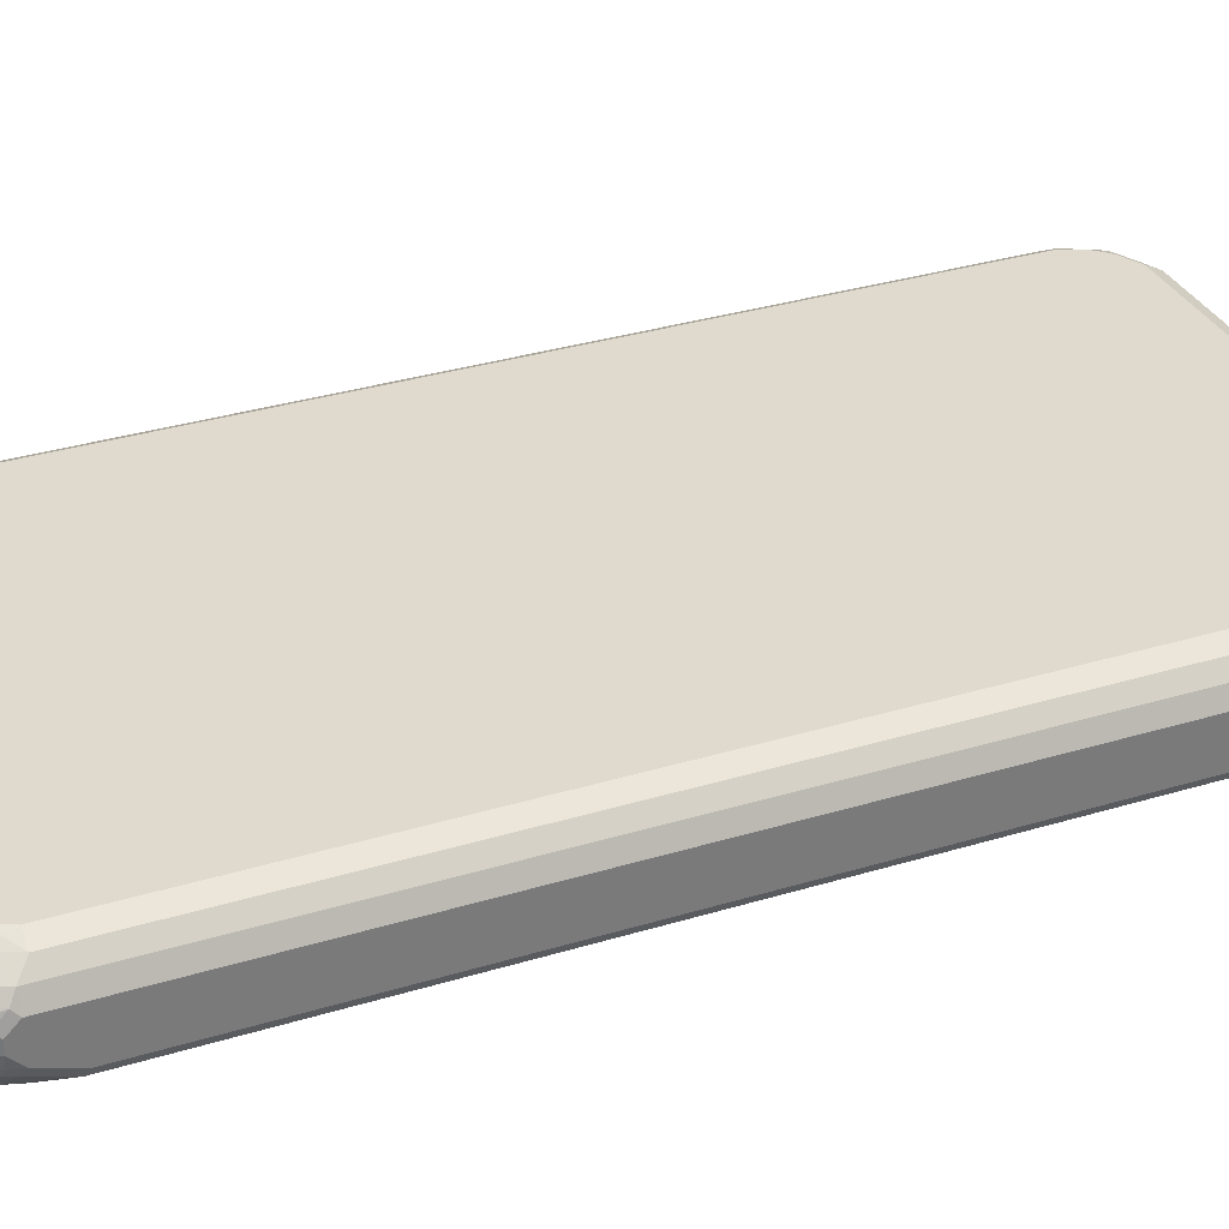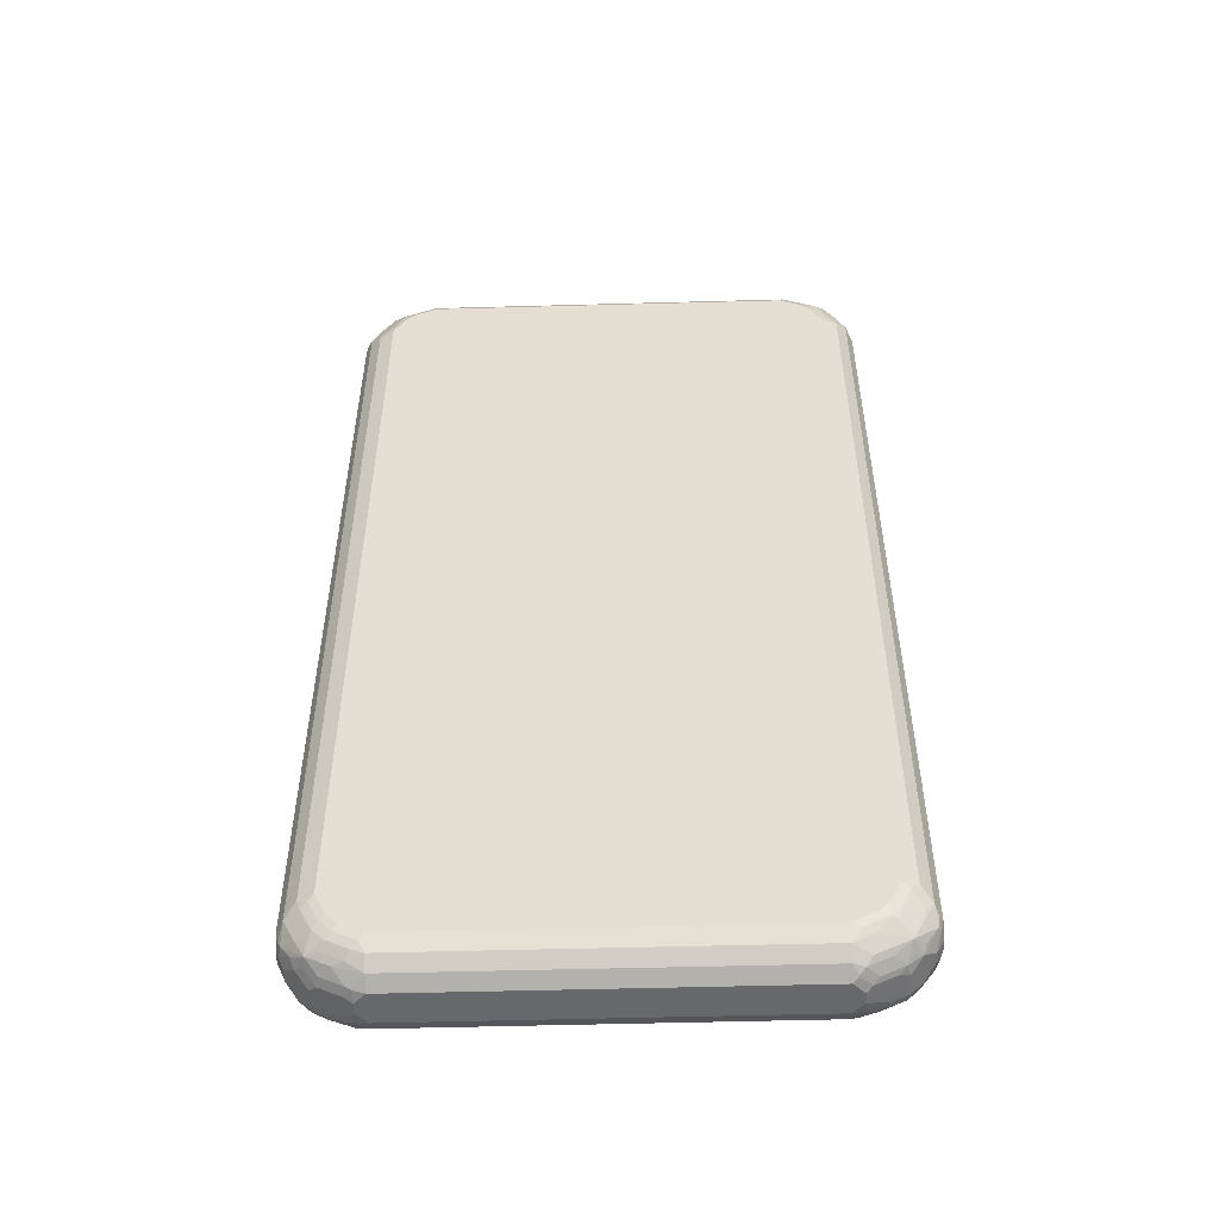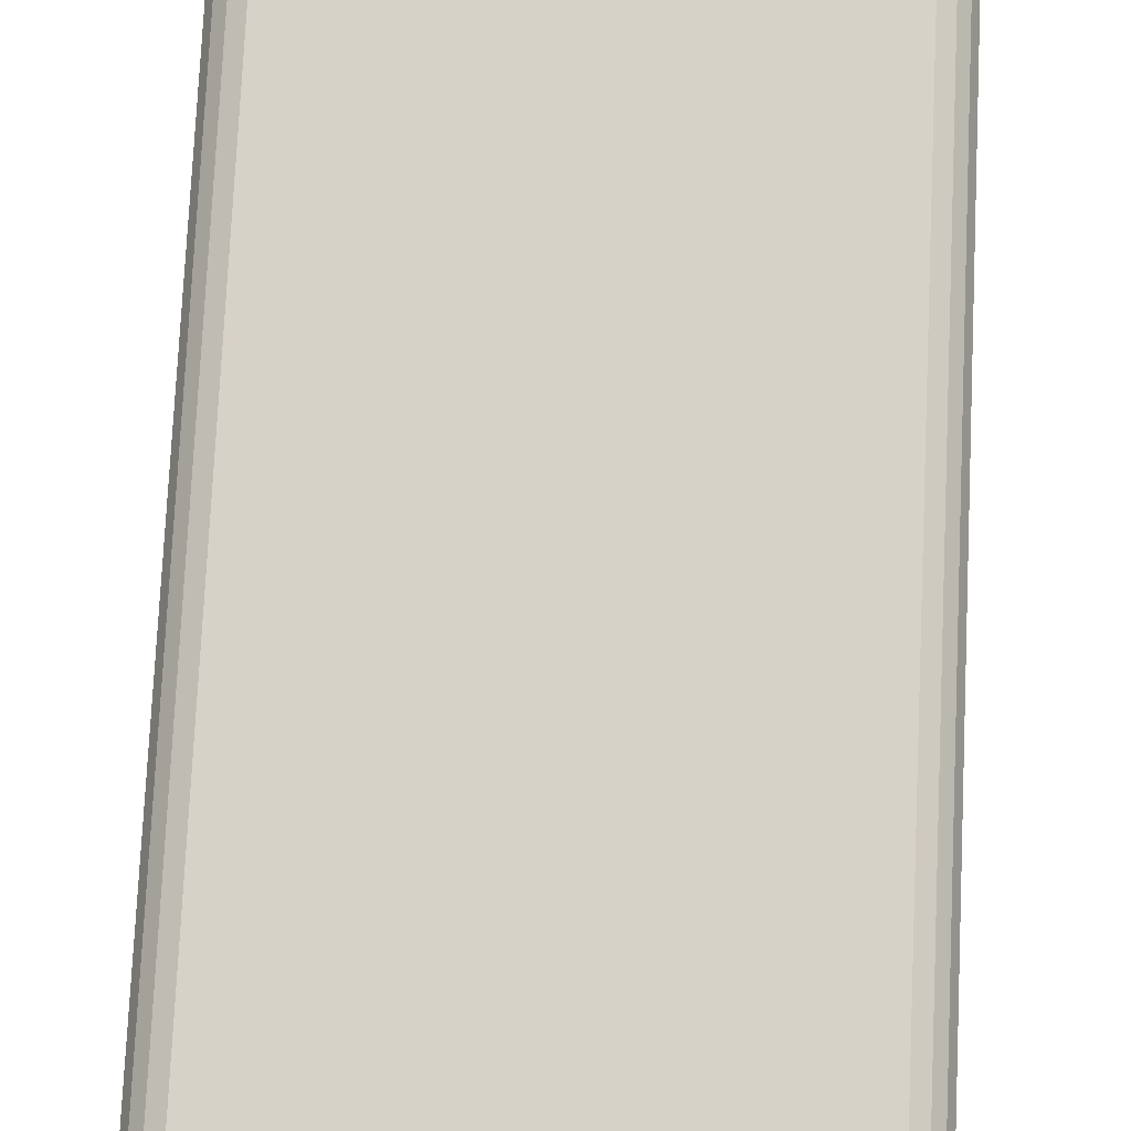
<metadata>
{"format":"obj","ext":"obj","renderer":"f3d","projection":"perspective","resolution":1024,"background":"white","views":[{"elev":32.8,"azim":-112.9,"up":"+Z"},{"elev":-52.4,"azim":1.7,"up":"+Y"},{"elev":77.4,"azim":2.7,"up":"+Z"}]}
</metadata>
<code>
v -0.4777 -0.816 0
v -0.4777 -0.816 0.01989
v -0.4777 -0.7961 -0.01989
v -0.4677 -0.826 -0.02985
v -0.4644 -0.8425 -0.006625
v -0.4727 -0.816 0.04228
v -0.4777 -0.7961 0.03981
v -0.4711 -0.8292 0.02654
v -0.4644 -0.8027 -0.04643
v -0.4777 -0.7364 -0.03981
v -0.4478 -0.8459 -0.04976
v -0.4611 -0.8393 -0.02321
v -0.4644 -0.8425 0.01327
v -0.4445 -0.8624 -0.02654
v -0.4677 -0.826 0.04477
v -0.4644 -0.7961 0.06634
v -0.4777 0.7961 0.03981
v -0.4512 -0.8491 0.04643
v -0.4445 -0.8027 -0.06634
v -0.4711 -0.7297 -0.05307
v -0.4777 0.7364 -0.03981
v -0.4412 -0.8194 -0.06303
v -0.4279 -0.826 -0.06966
v -0.408 -0.8459 -0.06966
v -0.4279 -0.8658 -0.04976
v -0.4445 -0.8624 0.03316
v -0.4246 -0.8823 -0.02654
v -0.4445 -0.8359 0.06634
v -0.4279 -0.8658 0.06469
v -0.4379 -0.7961 0.08707
v -0.4445 -0.7762 0.08624
v -0.4644 0.7961 0.06634
v -0.4727 0.8061 0.04976
v -0.4777 0.816 0.01989
v -0.3781 -0.7762 -0.09953
v -0.418 -0.7961 -0.07961
v -0.4711 0.743 -0.05307
v -0.4777 0.7961 -0.01989
v -0.3881 -0.8061 -0.08957
v -0.3881 -0.8658 -0.06966
v -0.4047 -0.8823 -0.04643
v -0.4246 -0.8823 0.01327
v -0.4312 -0.869 0.04643
v -0.3682 -0.9056 -0.02985
v -0.398 -0.8956 -0.01989
v -0.3583 -0.9156 0
v -0.4279 -0.8459 0.07464
v -0.418 -0.8359 0.08707
v -0.408 -0.8857 0.04477
v -0.3881 -0.8857 0.06469
v -0.408 -0.8658 0.07464
v -0.398 -0.8558 0.08707
v -0.408 -0.826 0.09454
v -0.4279 -0.7862 0.09454
v -0.418 -0.7762 0.09953
v -0.4445 0.7762 0.08624
v -0.4445 0.8359 0.06634
v -0.4628 0.826 0.04976
v -0.4652 0.8359 0.03981
v -0.4727 0.826 0.02985
v -0.4644 0.8425 0.01989
v -0.4777 0.816 0
v -0.3583 -0.7961 -0.09953
v -0.3748 -0.7928 -0.09619
v -0.3781 0.7762 -0.09953
v -0.4711 0.8027 -0.03316
v -0.4512 0.8226 -0.05307
v -0.4445 0.7894 -0.06634
v -0.4727 0.8185 -0.01989
v -0.3583 -0.8558 -0.07961
v -0.3648 -0.8823 -0.06634
v -0.3881 -0.8857 -0.04976
v -0.3583 -0.9156 0.01989
v -0.4113 -0.8889 0.02654
v -0.3616 -0.899 -0.04312
v -0.345 -0.9022 -0.04643
v -0.3384 -0.9156 -0.01989
v -0.3682 -0.9056 0.04477
v -0.3682 -0.8857 0.07464
v -0.3384 -0.9022 0.06634
v -0.3583 -0.8757 0.08707
v -0.3881 -0.8459 0.09454
v -0.398 -0.816 0.09953
v -0.418 0.7762 0.09953
v -0.4205 0.7961 0.09454
v -0.4246 0.816 0.08624
v -0.4527 0.8459 0.04976
v -0.403 0.8459 0.08957
v -0.4229 0.8658 0.06966
v -0.4445 0.8624 0.03981
v -0.4644 0.8425 0
v -0.3184 -0.816 -0.09953
v -0.418 0.7961 -0.07961
v -0.418 0.8185 -0.07464
v -0.3781 0.7986 -0.09454
v -0.3583 0.7961 -0.09953
v -0.4677 0.821 -0.02985
v -0.4478 0.8409 -0.04976
v -0.4312 0.8027 -0.07297
v 0.3517 -0.8823 -0.06634
v -0.3384 -0.9156 0.03981
v -0.3583 -0.9106 0.04228
v -0.3715 -0.9088 0.02654
v 0.3317 -0.9022 -0.04643
v 0.3384 -0.9156 -0.01989
v -0.3384 -0.8823 0.08624
v 0.3483 -0.9106 0.04976
v 0.3384 -0.9022 0.06634
v -0.3483 -0.8658 0.09454
v -0.3781 -0.8359 0.09953
v -0.3384 -0.8558 0.09953
v -0.398 0.816 0.09953
v -0.4006 0.8359 0.09454
v -0.3848 0.8491 0.09288
v -0.3632 0.8658 0.08957
v -0.3832 0.8857 0.06966
v -0.403 0.8857 0.04976
v -0.4246 0.8823 0.01989
v -0.4445 0.8624 -0.01989
v 0.3184 -0.816 -0.09953
v -0.4279 0.821 -0.06966
v -0.408 0.8409 -0.06966
v -0.3781 0.8583 -0.07464
v -0.3184 0.816 -0.09953
v -0.3583 0.8558 -0.07961
v -0.4279 0.8608 -0.04976
v 0.3832 -0.8857 -0.04976
v 0.3648 -0.8889 -0.05307
v 0.345 -0.9088 -0.03316
v 0.3583 -0.8558 -0.07961
v 0.3648 -0.869 -0.07297
v 0.3832 -0.8658 -0.06966
v 0.3384 -0.9156 0.03981
v 0.3607 -0.9106 -0.01989
v 0.3583 -0.9156 0
v 0.3384 -0.8823 0.08624
v 0.3682 -0.9106 0.02985
v 0.3583 -0.9031 0.0597
v 0.3682 -0.8907 0.06966
v 0.3384 -0.8558 0.09953
v -0.3781 0.8359 0.09953
v -0.345 0.869 0.09288
v -0.3648 0.8889 0.07297
v -0.345 0.9088 0.05307
v -0.3632 0.9056 0.04976
v -0.4006 0.8907 0.03981
v -0.4246 0.8823 -0.01989
v -0.3583 0.9156 0.01989
v -0.408 0.8907 -0.02985
v 0.3583 -0.7961 -0.09953
v -0.3881 0.8608 -0.06966
v -0.3583 0.8823 -0.06634
v 0.3284 0.826 -0.09454
v 0.3184 0.816 -0.09953
v 0.3682 0.8658 -0.07464
v -0.398 0.8823 -0.04643
v 0.4047 -0.8889 -0.03316
v 0.3632 -0.9056 -0.02985
v 0.4229 -0.8658 -0.04976
v 0.3806 -0.8558 -0.07464
v 0.4205 -0.816 -0.07464
v 0.4229 -0.826 -0.06966
v 0.4428 -0.8459 -0.04976
v 0.3583 -0.9156 0.01989
v 0.398 -0.8956 -0.01989
v 0.4246 -0.8823 -0.01989
v 0.408 -0.8907 0.02985
v 0.408 -0.8708 0.06966
v 0.3781 -0.8624 0.08624
v 0.3583 -0.8583 0.09454
v 0.3781 -0.9031 0.03981
v 0.418 -0.8832 0.03981
v 0.398 -0.8832 0.0597
v 0.3781 -0.8359 0.09953
v -0.3384 0.8558 0.09953
v -0.3317 0.8823 0.08624
v -0.3317 0.9022 0.06634
v -0.3384 0.9156 0.03981
v -0.3607 0.9106 0.03981
v -0.3583 0.9156 0
v -0.3682 0.9106 -0.009937
v -0.3483 0.9106 -0.02985
v -0.3583 0.9031 -0.03981
v 0.3781 -0.7762 -0.09953
v 0.3806 -0.7961 -0.09454
v 0.3583 0.8823 -0.06634
v -0.3384 0.9022 -0.04643
v 0.3682 0.8061 -0.09454
v 0.3583 0.7961 -0.09953
v 0.408 0.8658 -0.05473
v 0.398 0.8558 -0.06716
v 0.408 0.826 -0.07464
v 0.413 -0.8857 -0.02985
v 0.418 -0.7961 -0.07961
v 0.4445 -0.7961 -0.06634
v 0.4527 -0.826 -0.04976
v 0.4652 -0.816 -0.03981
v 0.4652 -0.8359 -0.01989
v 0.4527 -0.8459 -0.02985
v 0.4445 -0.8624 -0.01989
v 0.4246 -0.8823 0.01989
v 0.4279 -0.8608 0.06966
v 0.408 -0.8409 0.08957
v 0.398 -0.8384 0.09454
v 0.4445 -0.8624 0.03981
v 0.4279 -0.8708 0.04976
v 0.398 -0.816 0.09953
v 0.3384 0.8558 0.09953
v 0.345 0.8823 0.08624
v 0.345 0.9022 0.06634
v 0.3384 0.9156 0.03981
v -0.3384 0.9156 -0.01989
v 0.3384 0.9156 -0.01989
v 0.3384 0.9022 -0.04643
v 0.4711 -0.7364 -0.05307
v 0.3781 0.7762 -0.09953
v 0.3881 0.7862 -0.09454
v 0.398 0.8823 -0.04643
v 0.4279 0.8658 -0.04477
v 0.4379 0.816 -0.06716
v 0.4279 0.8061 -0.07464
v 0.4727 -0.7464 -0.04976
v 0.4644 -0.7961 -0.04643
v 0.4727 -0.8061 -0.02985
v 0.4644 -0.8425 0
v 0.4727 -0.826 -0.009937
v 0.4478 -0.8509 0.04976
v 0.4677 -0.821 0.04976
v 0.4478 -0.821 0.06966
v 0.4279 -0.8011 0.08957
v 0.4312 -0.7828 0.09288
v 0.4113 -0.8226 0.09288
v 0.4644 -0.8425 0.01989
v 0.418 -0.7762 0.09953
v 0.3682 0.8658 0.08957
v 0.3781 0.8359 0.09953
v 0.408 0.8459 0.08957
v 0.3616 0.8791 0.08292
v 0.3881 0.8857 0.06966
v 0.3616 0.899 0.06303
v 0.3682 0.9056 0.04976
v 0.3583 0.9156 0.01989
v 0.3583 0.9156 0
v 0.3583 0.9106 -0.02239
v 0.4777 -0.7364 -0.03981
v 0.4711 0.7364 -0.05307
v 0.4445 0.7961 -0.06634
v 0.408 0.8857 -0.03482
v 0.4113 0.8889 -0.02654
v 0.4246 0.8823 -0.01327
v 0.4478 0.8459 -0.04477
v 0.4478 0.826 -0.05473
v 0.4777 -0.816 0
v 0.4777 -0.7961 -0.01989
v 0.4727 -0.8185 0.03981
v 0.4711 -0.8027 0.05307
v 0.4644 -0.7894 0.06634
v 0.4512 -0.8027 0.07297
v 0.4445 -0.7695 0.08624
v 0.4777 -0.816 0.01989
v 0.418 0.7762 0.09953
v 0.398 0.816 0.09953
v 0.3948 0.8326 0.09619
v 0.4279 0.8061 0.08957
v 0.4445 0.7828 0.08624
v 0.4644 0.8027 0.06634
v 0.4445 0.8425 0.06634
v 0.4279 0.8658 0.06966
v 0.408 0.8857 0.04976
v 0.3848 0.9022 0.02654
v 0.4246 0.8823 0.02654
v 0.4777 0.7364 -0.03981
v 0.4677 0.7464 -0.05473
v 0.4644 0.7961 -0.04643
v 0.4445 0.8624 -0.01327
v 0.4512 0.8491 -0.02654
v 0.4677 0.826 -0.02488
v 0.4777 -0.7961 0.03981
v 0.4777 0.7961 0.03981
v 0.4677 0.826 0.04976
v 0.4445 0.8624 0.04643
v 0.4777 0.7961 -0.01989
v 0.4727 0.816 -0.02239
v 0.4644 0.8425 0.006625
v 0.4711 0.8292 -0.006625
v 0.4777 0.816 0.01989
v 0.4644 0.8425 0.02654
v 0.4611 0.8393 0.04312
v 0.4777 0.816 0
f 1 2 7
f 1 7 17
f 1 17 34
f 1 34 62
f 1 62 38
f 1 38 21
f 1 21 10
f 1 10 3
f 1 3 4
f 1 4 5
f 1 5 13
f 1 13 8
f 1 8 2
f 2 6 7
f 2 8 6
f 3 9 4
f 3 10 9
f 4 11 12
f 4 12 5
f 4 9 11
f 5 12 14
f 5 14 27
f 5 27 42
f 5 42 26
f 5 26 13
f 6 8 15
f 6 15 16
f 6 16 7
f 7 16 32
f 7 32 17
f 8 13 26
f 8 26 18
f 8 18 15
f 9 19 11
f 9 10 20
f 9 20 19
f 10 21 37
f 10 37 20
f 11 19 22
f 11 22 23
f 11 23 24
f 11 24 40
f 11 40 25
f 11 25 27
f 11 27 14
f 11 14 12
f 15 28 16
f 15 18 29
f 15 29 28
f 16 28 48
f 16 48 30
f 16 30 31
f 16 31 56
f 16 56 32
f 17 32 33
f 17 33 60
f 17 60 34
f 18 26 29
f 19 35 36
f 19 36 23
f 19 23 22
f 19 20 35
f 20 37 65
f 20 65 35
f 21 38 66
f 21 66 37
f 23 36 39
f 23 39 24
f 24 39 40
f 25 40 41
f 25 41 27
f 26 42 74
f 26 74 43
f 26 43 29
f 27 41 44
f 27 44 45
f 27 45 46
f 27 46 73
f 27 73 42
f 28 47 48
f 28 29 47
f 29 43 49
f 29 49 50
f 29 50 51
f 29 51 52
f 29 52 48
f 29 48 47
f 30 48 53
f 30 53 54
f 30 54 31
f 31 54 55
f 31 55 84
f 31 84 56
f 32 56 86
f 32 86 57
f 32 57 58
f 32 58 33
f 33 58 59
f 33 59 60
f 34 60 61
f 34 61 91
f 34 91 62
f 35 63 64
f 35 64 39
f 35 39 36
f 35 65 96
f 35 96 124
f 35 124 154
f 35 154 189
f 35 189 216
f 35 216 184
f 35 184 150
f 35 150 120
f 35 120 92
f 35 92 63
f 37 66 67
f 37 67 68
f 37 68 65
f 38 62 69
f 38 69 66
f 39 64 63
f 39 63 70
f 39 70 40
f 40 70 71
f 40 71 41
f 41 71 72
f 41 72 44
f 42 73 74
f 43 74 49
f 44 72 75
f 44 75 76
f 44 76 77
f 44 77 46
f 44 46 45
f 46 77 105
f 46 105 135
f 46 135 164
f 46 164 133
f 46 133 101
f 46 101 73
f 48 52 82
f 48 82 53
f 49 74 103
f 49 103 78
f 49 78 50
f 50 79 51
f 50 78 80
f 50 80 79
f 51 79 81
f 51 81 52
f 52 81 82
f 53 83 55
f 53 55 54
f 53 82 110
f 53 110 83
f 55 83 110
f 55 110 111
f 55 111 140
f 55 140 174
f 55 174 207
f 55 207 234
f 55 234 261
f 55 261 262
f 55 262 236
f 55 236 208
f 55 208 175
f 55 175 141
f 55 141 112
f 55 112 84
f 56 84 85
f 56 85 113
f 56 113 86
f 57 87 58
f 57 86 88
f 57 88 89
f 57 89 87
f 58 87 59
f 59 87 90
f 59 90 61
f 59 61 60
f 61 90 118
f 61 118 147
f 61 147 119
f 61 119 91
f 62 91 69
f 63 92 70
f 65 68 93
f 65 93 94
f 65 94 95
f 65 95 96
f 66 69 97
f 66 97 98
f 66 98 67
f 67 98 121
f 67 121 99
f 67 99 68
f 68 99 93
f 69 91 97
f 70 92 71
f 71 92 120
f 71 120 100
f 71 100 104
f 71 104 76
f 71 76 75
f 71 75 72
f 73 101 102
f 73 102 103
f 73 103 74
f 76 104 105
f 76 105 77
f 78 103 102
f 78 102 80
f 79 106 81
f 79 80 106
f 80 102 101
f 80 101 107
f 80 107 108
f 80 108 136
f 80 136 106
f 81 106 109
f 81 109 82
f 82 109 111
f 82 111 110
f 84 112 113
f 84 113 85
f 86 113 88
f 87 89 90
f 88 113 114
f 88 114 142
f 88 142 115
f 88 115 116
f 88 116 89
f 89 116 145
f 89 145 117
f 89 117 90
f 90 117 118
f 91 98 97
f 91 119 98
f 93 99 94
f 94 99 121
f 94 121 122
f 94 122 151
f 94 151 123
f 94 123 95
f 95 123 96
f 96 123 125
f 96 125 124
f 98 122 121
f 98 119 147
f 98 147 126
f 98 126 151
f 98 151 122
f 100 127 128
f 100 128 129
f 100 129 104
f 100 120 130
f 100 130 131
f 100 131 132
f 100 132 127
f 101 133 107
f 104 129 105
f 105 134 135
f 105 129 134
f 106 136 109
f 107 133 164
f 107 164 137
f 107 137 138
f 107 138 108
f 108 138 139
f 108 139 136
f 109 136 140
f 109 140 111
f 112 141 113
f 113 141 114
f 114 141 175
f 114 175 142
f 115 142 116
f 116 142 143
f 116 143 144
f 116 144 145
f 117 145 146
f 117 146 118
f 118 146 148
f 118 148 149
f 118 149 147
f 120 150 130
f 123 151 152
f 123 152 125
f 124 153 154
f 124 125 152
f 124 152 155
f 124 155 153
f 126 147 149
f 126 149 156
f 126 156 152
f 126 152 151
f 127 157 158
f 127 158 129
f 127 129 128
f 127 132 159
f 127 159 157
f 129 158 134
f 130 160 131
f 130 150 160
f 131 160 132
f 132 160 161
f 132 161 162
f 132 162 163
f 132 163 159
f 134 158 157
f 134 157 165
f 134 165 135
f 135 165 166
f 135 166 167
f 135 167 164
f 136 168 169
f 136 169 204
f 136 204 170
f 136 170 140
f 136 139 168
f 137 164 167
f 137 167 172
f 137 172 171
f 137 171 138
f 138 171 172
f 138 172 173
f 138 173 168
f 138 168 139
f 140 170 204
f 140 204 174
f 142 175 208
f 142 208 209
f 142 209 176
f 142 176 143
f 143 176 177
f 143 177 144
f 144 177 178
f 144 178 179
f 144 179 145
f 145 179 146
f 146 179 148
f 148 179 178
f 148 178 211
f 148 211 242
f 148 242 243
f 148 243 213
f 148 213 212
f 148 212 180
f 148 180 149
f 149 180 181
f 149 181 182
f 149 182 183
f 149 183 156
f 150 184 185
f 150 185 160
f 152 186 155
f 152 156 183
f 152 183 187
f 152 187 214
f 152 214 186
f 153 188 189
f 153 189 154
f 153 155 188
f 155 186 190
f 155 190 191
f 155 191 220
f 155 220 192
f 155 192 217
f 155 217 188
f 157 159 193
f 157 193 165
f 159 166 193
f 159 163 200
f 159 200 166
f 160 185 161
f 161 185 184
f 161 184 194
f 161 194 195
f 161 195 162
f 162 195 163
f 163 195 196
f 163 196 197
f 163 197 198
f 163 198 199
f 163 199 200
f 165 193 166
f 166 200 225
f 166 225 233
f 166 233 205
f 166 205 201
f 166 201 167
f 167 201 172
f 168 173 202
f 168 202 169
f 169 202 203
f 169 203 204
f 172 201 205
f 172 205 206
f 172 206 202
f 172 202 173
f 174 204 207
f 176 209 210
f 176 210 177
f 177 210 211
f 177 211 178
f 180 212 182
f 180 182 181
f 182 212 213
f 182 213 214
f 182 214 187
f 182 187 183
f 184 215 195
f 184 195 194
f 184 216 217
f 184 217 215
f 186 218 190
f 186 214 218
f 188 217 189
f 189 217 216
f 190 219 191
f 190 218 219
f 191 219 251
f 191 251 220
f 192 220 221
f 192 221 217
f 195 222 223
f 195 223 196
f 195 215 222
f 196 223 197
f 197 224 226
f 197 226 198
f 197 223 222
f 197 222 224
f 198 225 200
f 198 200 199
f 198 226 225
f 202 206 205
f 202 205 227
f 202 227 228
f 202 228 229
f 202 229 203
f 203 229 230
f 203 230 231
f 203 231 232
f 203 232 204
f 204 232 207
f 205 233 228
f 205 228 227
f 207 232 231
f 207 231 234
f 208 235 209
f 208 236 237
f 208 237 235
f 209 235 238
f 209 238 239
f 209 239 210
f 210 240 241
f 210 241 211
f 210 239 240
f 211 241 242
f 213 243 244
f 213 244 214
f 214 244 218
f 215 245 222
f 215 217 246
f 215 246 272
f 215 272 245
f 217 221 247
f 217 247 246
f 218 244 248
f 218 248 219
f 219 248 249
f 219 249 250
f 219 250 275
f 219 275 251
f 220 251 252
f 220 252 247
f 220 247 221
f 222 245 254
f 222 254 224
f 224 253 226
f 224 254 253
f 225 226 253
f 225 253 260
f 225 260 233
f 228 233 255
f 228 255 256
f 228 256 257
f 228 257 229
f 229 257 258
f 229 258 231
f 229 231 230
f 231 257 259
f 231 259 265
f 231 265 261
f 231 261 234
f 231 258 257
f 233 260 255
f 235 239 238
f 235 237 239
f 236 262 263
f 236 263 237
f 237 263 262
f 237 262 261
f 237 261 264
f 237 264 265
f 237 265 266
f 237 266 267
f 237 267 268
f 237 268 239
f 239 268 269
f 239 269 241
f 239 241 240
f 241 270 242
f 241 269 271
f 241 271 270
f 242 270 271
f 242 271 250
f 242 250 243
f 243 249 244
f 243 250 249
f 244 249 248
f 245 272 282
f 245 282 289
f 245 289 286
f 245 286 279
f 245 279 278
f 245 278 260
f 245 260 253
f 245 253 254
f 246 247 273
f 246 273 274
f 246 274 282
f 246 282 272
f 247 252 274
f 247 274 273
f 250 271 281
f 250 281 287
f 250 287 284
f 250 284 275
f 251 276 277
f 251 277 274
f 251 274 252
f 251 275 276
f 255 260 278
f 255 278 256
f 256 278 279
f 256 279 266
f 256 266 257
f 257 266 265
f 257 265 259
f 261 265 264
f 266 279 280
f 266 280 267
f 267 280 268
f 268 281 269
f 268 280 281
f 269 281 271
f 274 277 283
f 274 283 282
f 275 284 276
f 276 284 285
f 276 285 277
f 277 285 283
f 279 286 280
f 280 287 288
f 280 288 281
f 280 286 287
f 281 288 287
f 282 283 289
f 283 285 289
f 284 287 286
f 284 286 289
f 284 289 285

</code>
